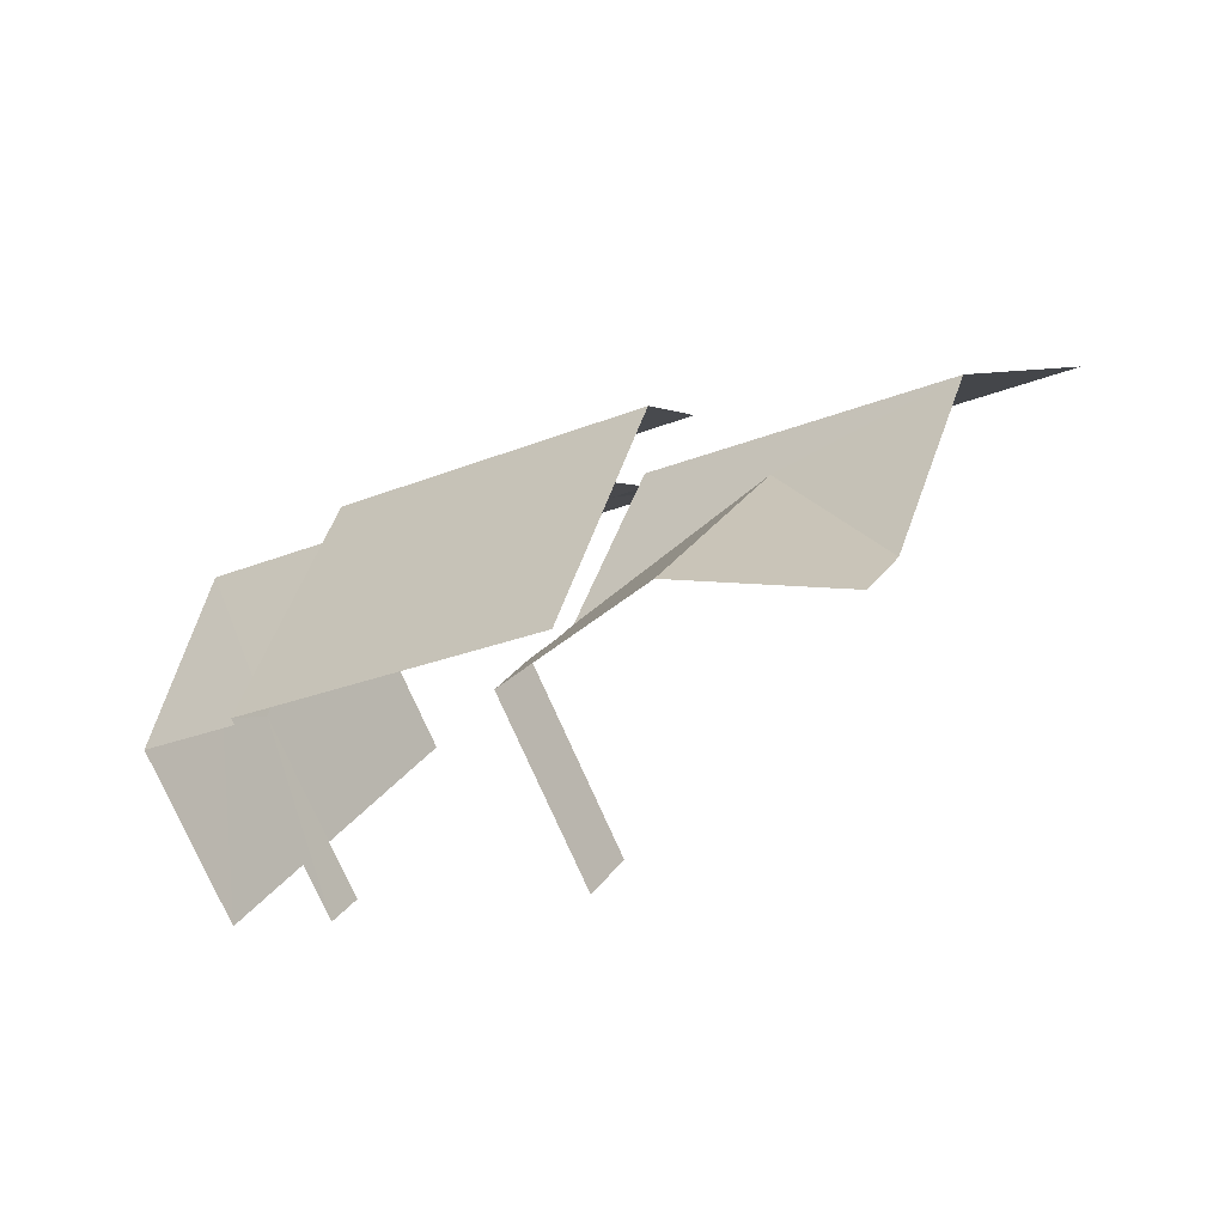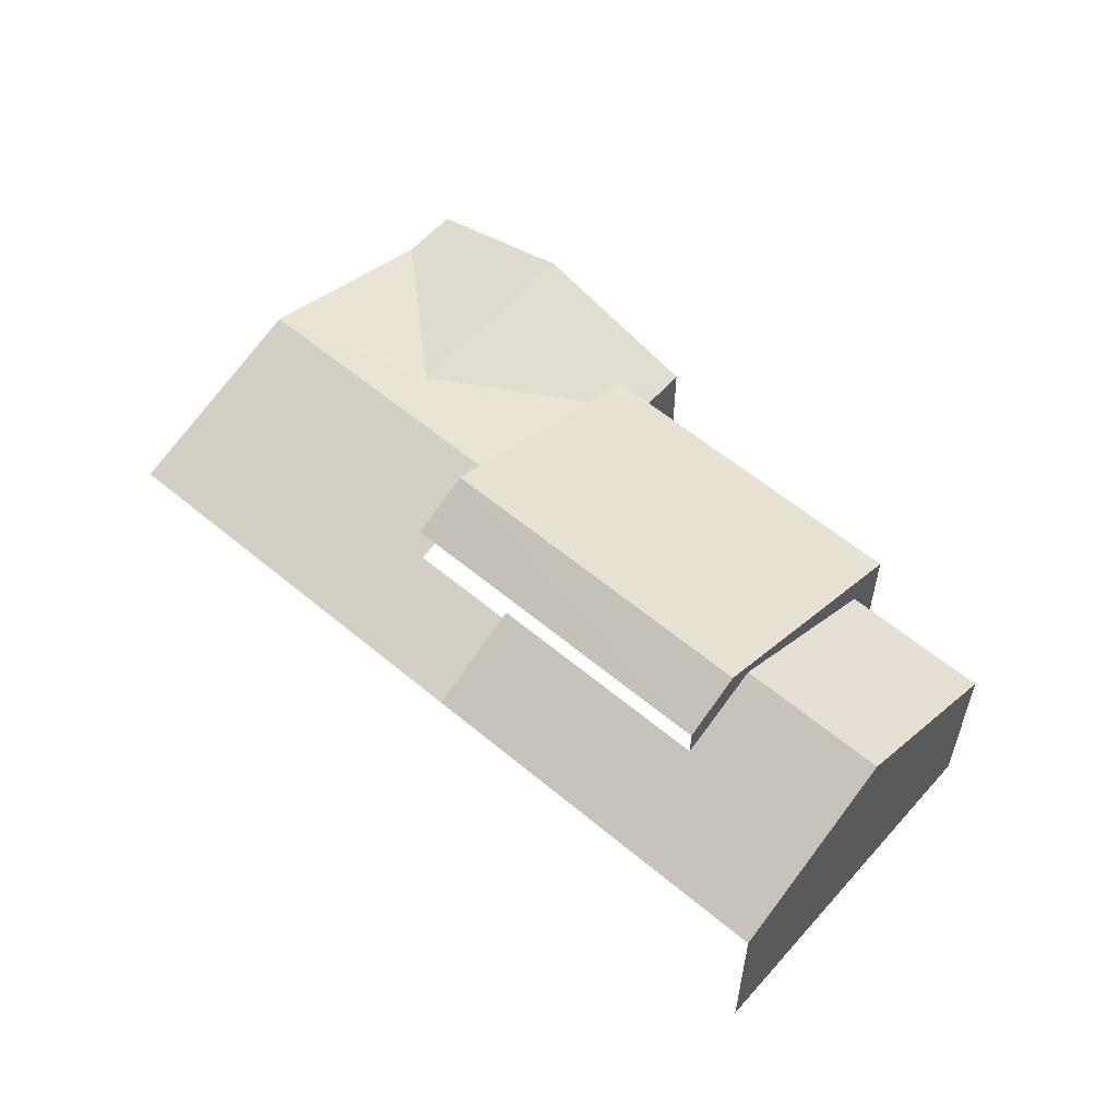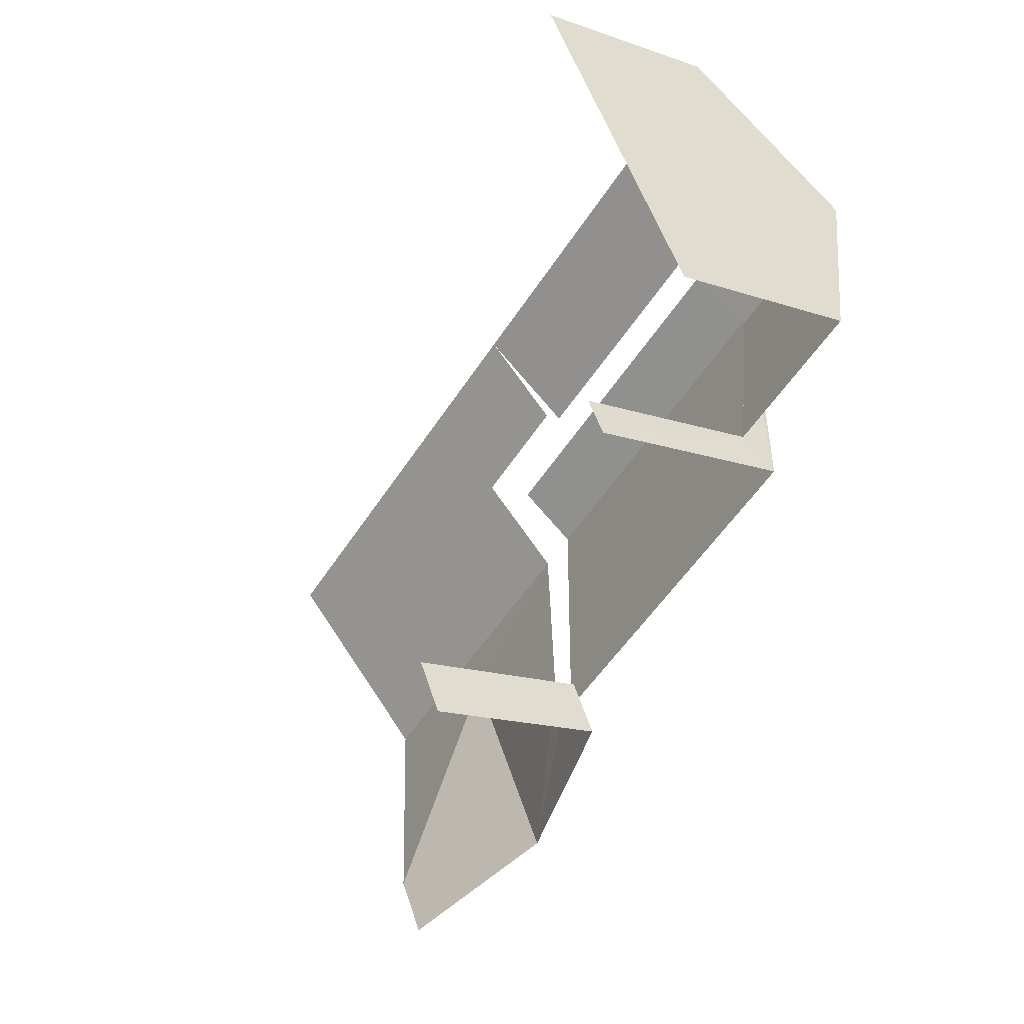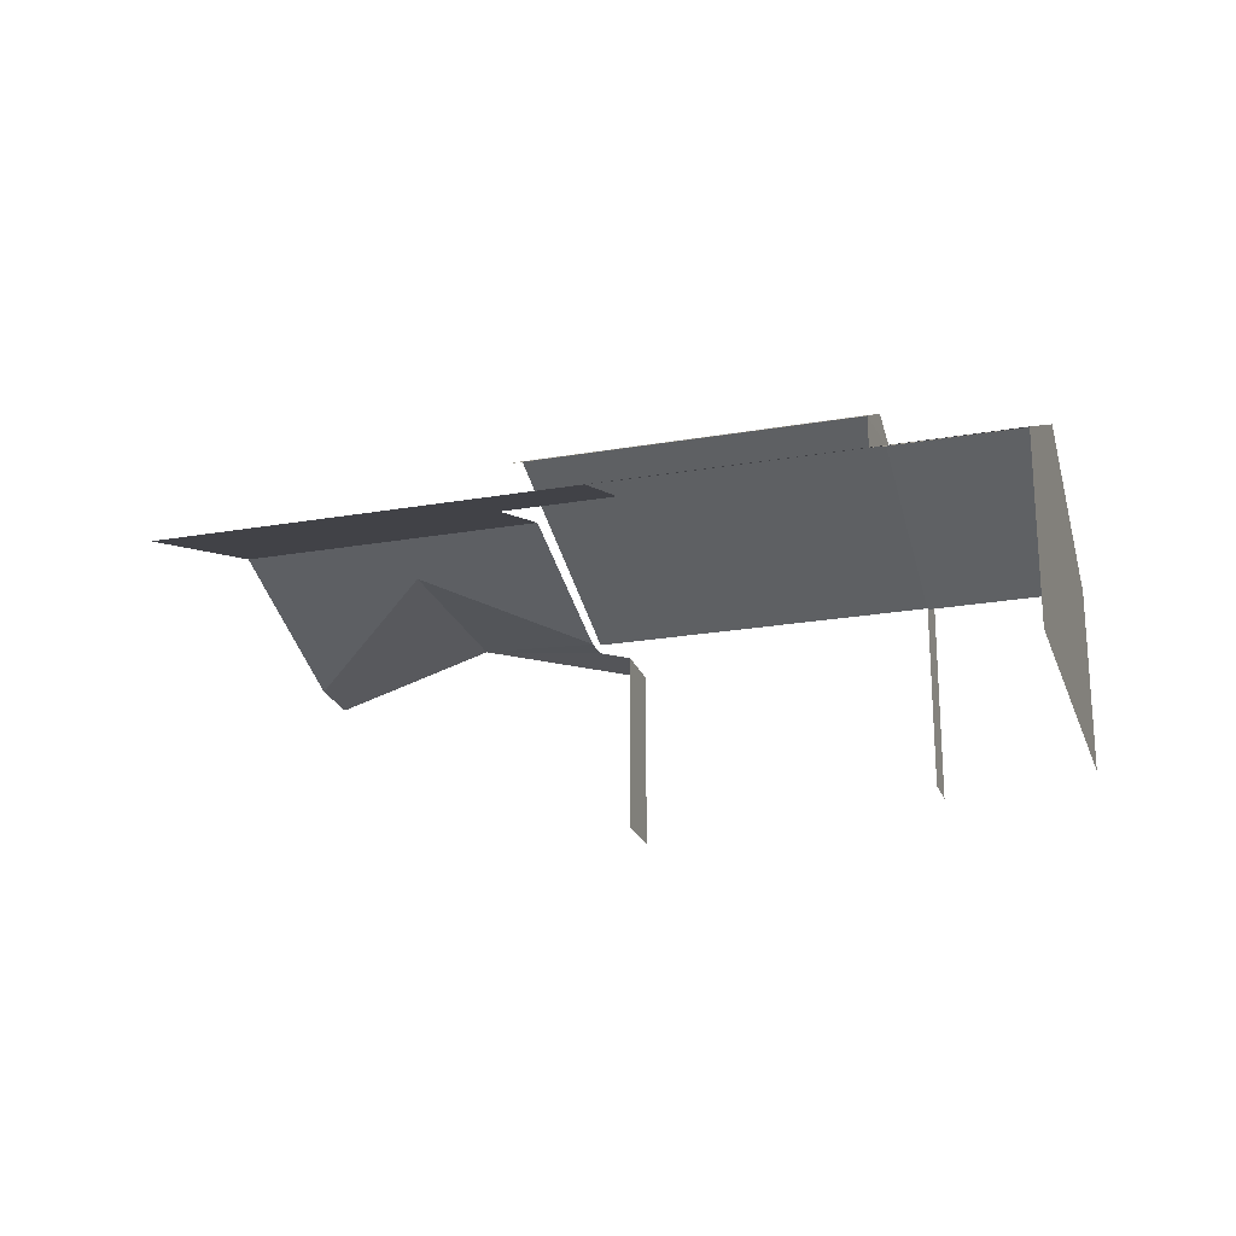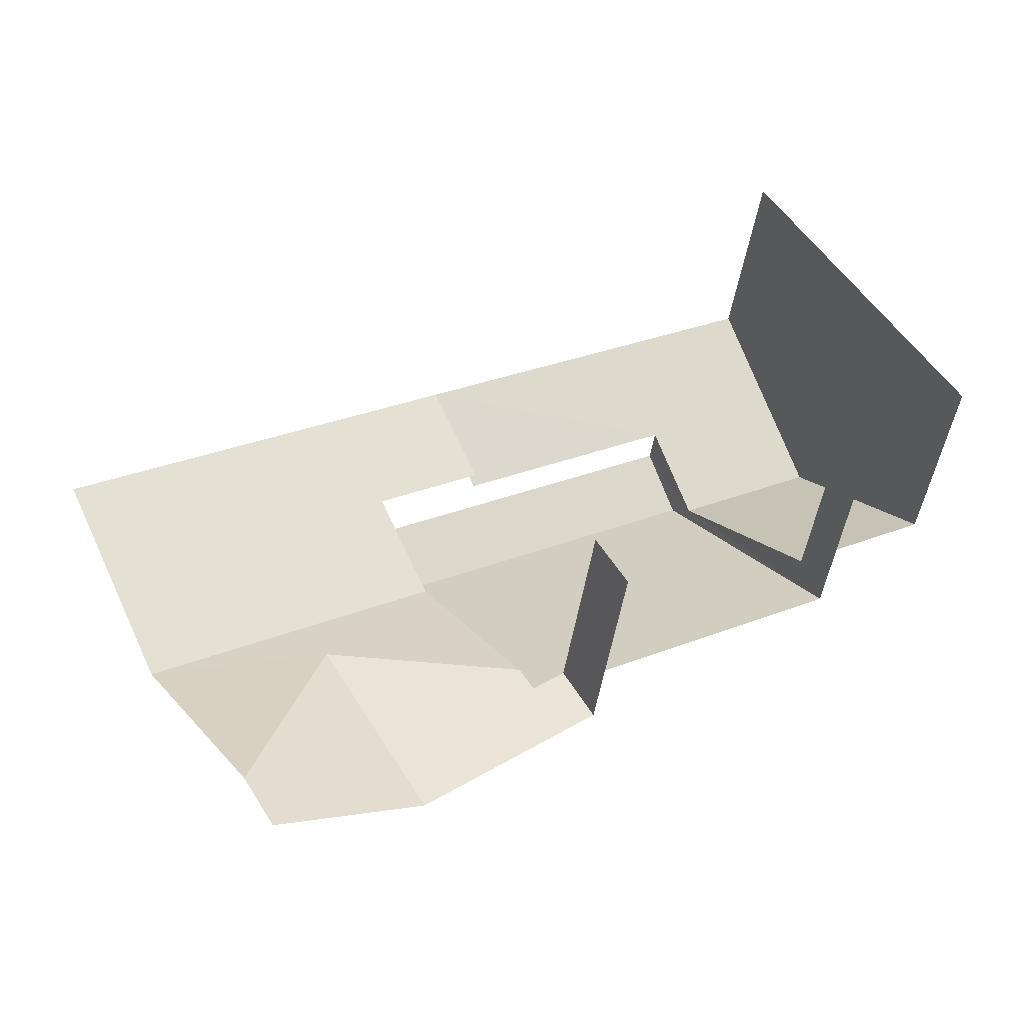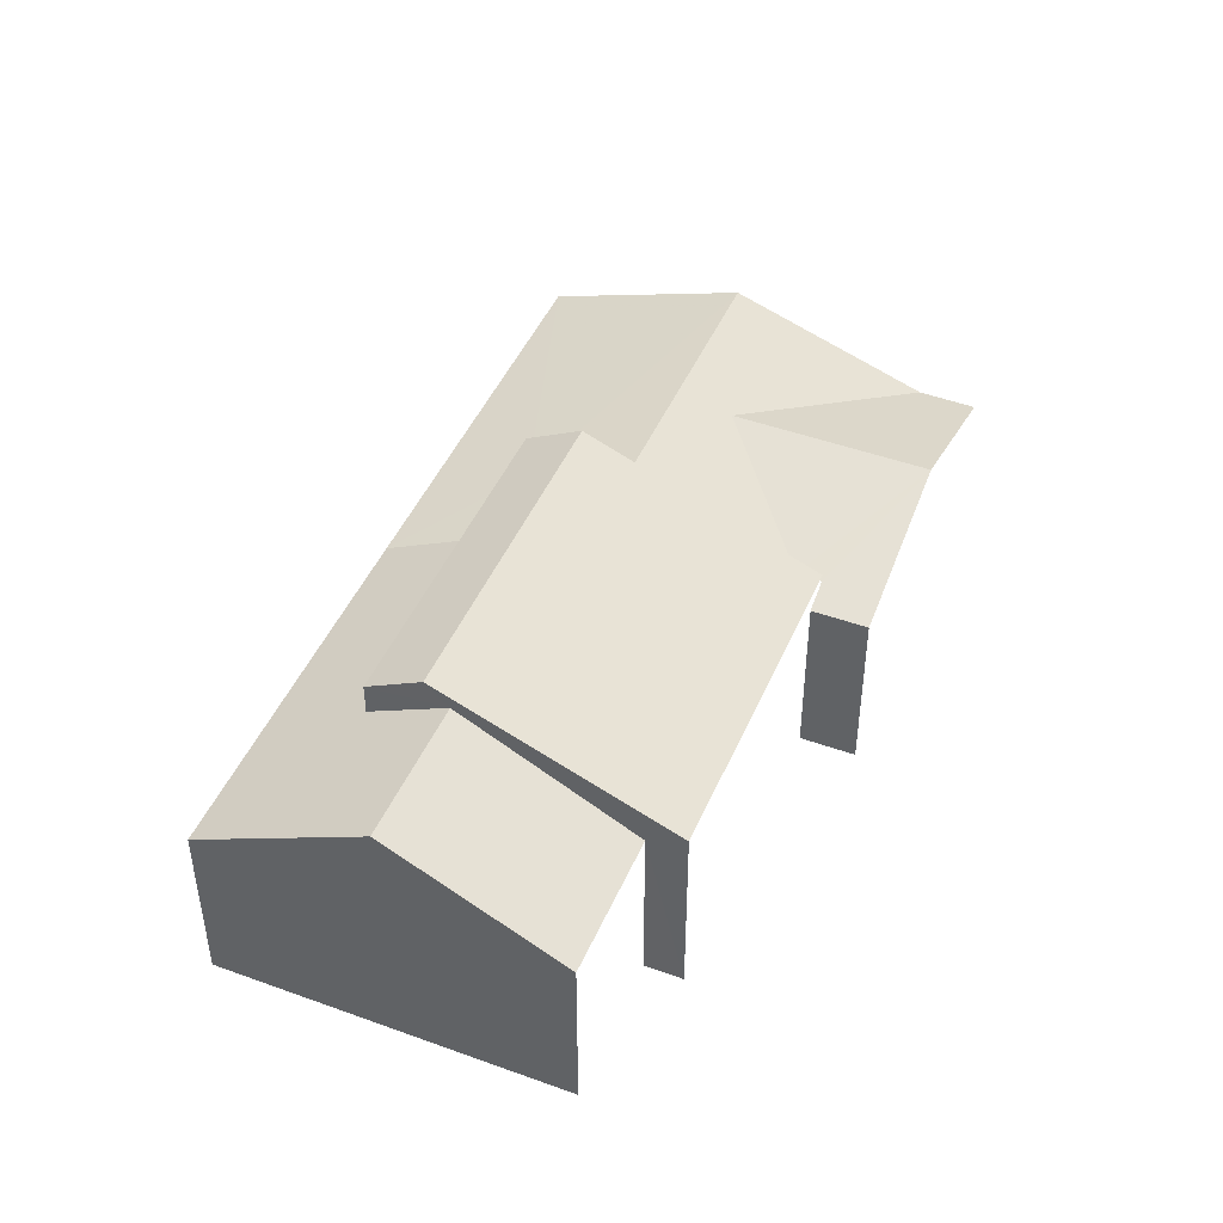
<metadata>
{"format":"obj","ext":"obj","renderer":"f3d","projection":"perspective","resolution":1024,"background":"white","views":[{"elev":-76.0,"azim":23.9,"up":"+Y"},{"elev":58.2,"azim":-168.8,"up":"+Z"},{"elev":-15.3,"azim":-126.7,"up":"+Y"},{"elev":-22.6,"azim":166.9,"up":"+Z"},{"elev":-46.5,"azim":171.6,"up":"+Y"},{"elev":46.0,"azim":-97.2,"up":"+Z"}]}
</metadata>
<code>
v -2.213e+05 -1.253e+05 25.73
v -2.213e+05 -1.253e+05 25.73
v -2.213e+05 -1.253e+05 25.73
v -2.213e+05 -1.253e+05 25.73
v -2.212e+05 -1.253e+05 25.73
v -2.213e+05 -1.253e+05 25.73
v -2.213e+05 -1.253e+05 25.73
v -2.212e+05 -1.253e+05 25.73
v -2.213e+05 -1.253e+05 30.41
v -2.212e+05 -1.253e+05 32.63
v -2.213e+05 -1.253e+05 32.63
v -2.213e+05 -1.253e+05 30.41
v -2.213e+05 -1.253e+05 29.99
v -2.213e+05 -1.253e+05 29.99
v -2.213e+05 -1.253e+05 30.2
v -2.212e+05 -1.253e+05 31.15
v -2.213e+05 -1.253e+05 30.2
v -2.212e+05 -1.253e+05 31.15
v -2.213e+05 -1.253e+05 29.99
v -2.213e+05 -1.253e+05 32.13
v -2.213e+05 -1.253e+05 29.99
v -2.213e+05 -1.253e+05 32.13
v -2.212e+05 -1.253e+05 31.15
v -2.212e+05 -1.253e+05 29.99
v -2.213e+05 -1.253e+05 31.15
v -2.213e+05 -1.253e+05 29.99
v -2.212e+05 -1.253e+05 29.99
v -2.212e+05 -1.253e+05 29.99
v -2.212e+05 -1.253e+05 31.59
v -2.212e+05 -1.253e+05 31.59
v -2.212e+05 -1.253e+05 30.77
v -2.212e+05 -1.253e+05 29.99
v -2.212e+05 -1.253e+05 30.77
v -2.212e+05 -1.253e+05 31.89
v -2.213e+05 -1.253e+05 31.89
f 1 2 3
f 4 1 5
f 6 7 3
f 8 5 1
f 7 8 1
f 7 1 3
f 12 2 13
f 2 1 13
f 9 12 13
f 15 9 13
f 3 21 6
f 3 19 21
f 23 33 24
f 14 4 16
f 4 5 16
f 5 27 16
f 32 30 8
f 8 30 5
f 28 27 5
f 30 28 5
f 33 23 31
f 31 23 34
f 34 23 35
f 23 25 35
f 32 8 24
f 24 7 26
f 24 8 7
f 15 17 9
f 9 29 10
f 29 31 34
f 9 17 29
f 10 29 34
f 9 10 11
f 12 9 11
f 13 14 15
f 14 16 15
f 15 16 17
f 16 18 17
f 19 20 21
f 19 22 20
f 23 24 25
f 22 25 20
f 20 25 26
f 25 24 26
f 16 27 28
f 18 16 28
f 17 18 29
f 18 30 29
f 18 28 30
f 29 30 31
f 30 32 31
f 31 24 33
f 31 32 24
f 10 34 35
f 11 10 35
f 26 7 20
f 7 6 20
f 6 21 20
f 13 4 14
f 13 1 4
f 3 2 19
f 35 25 22
f 22 19 12
f 35 22 11
f 19 2 12
f 22 12 11

</code>
